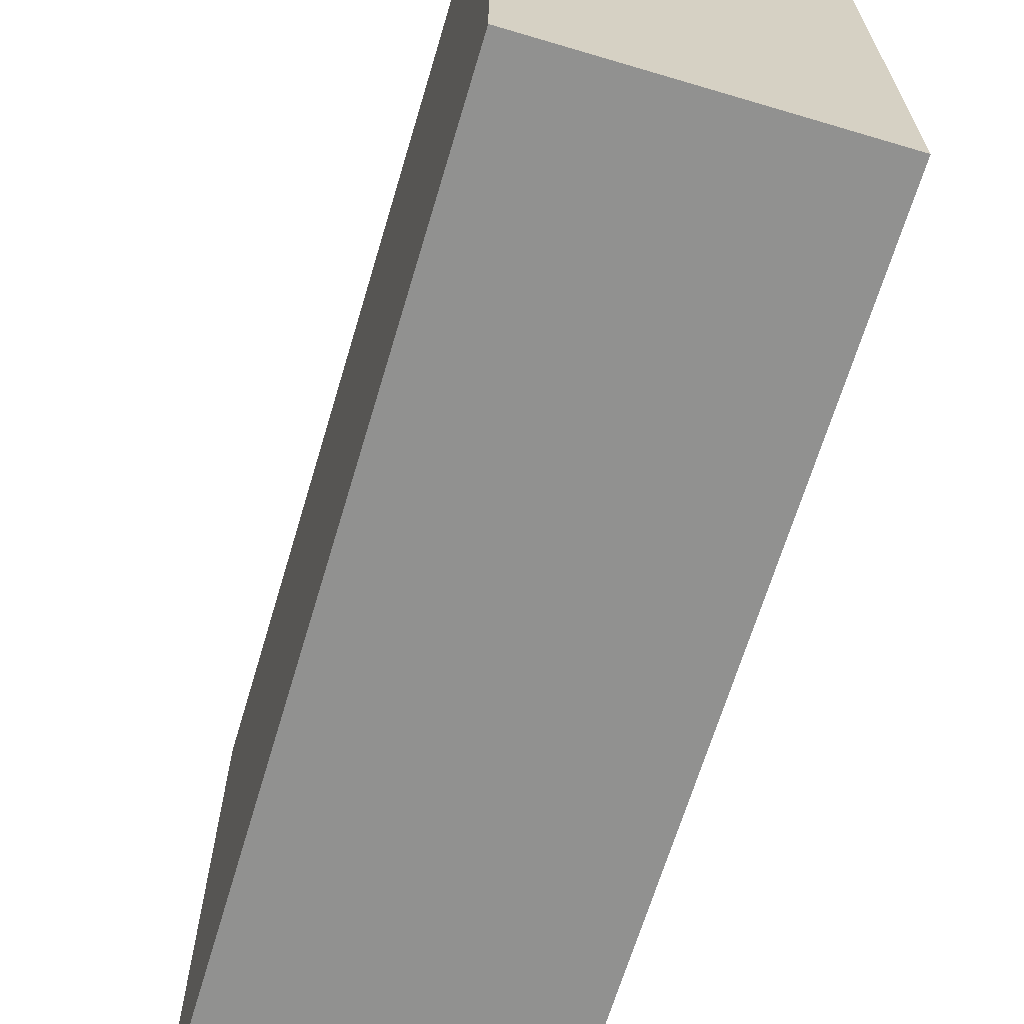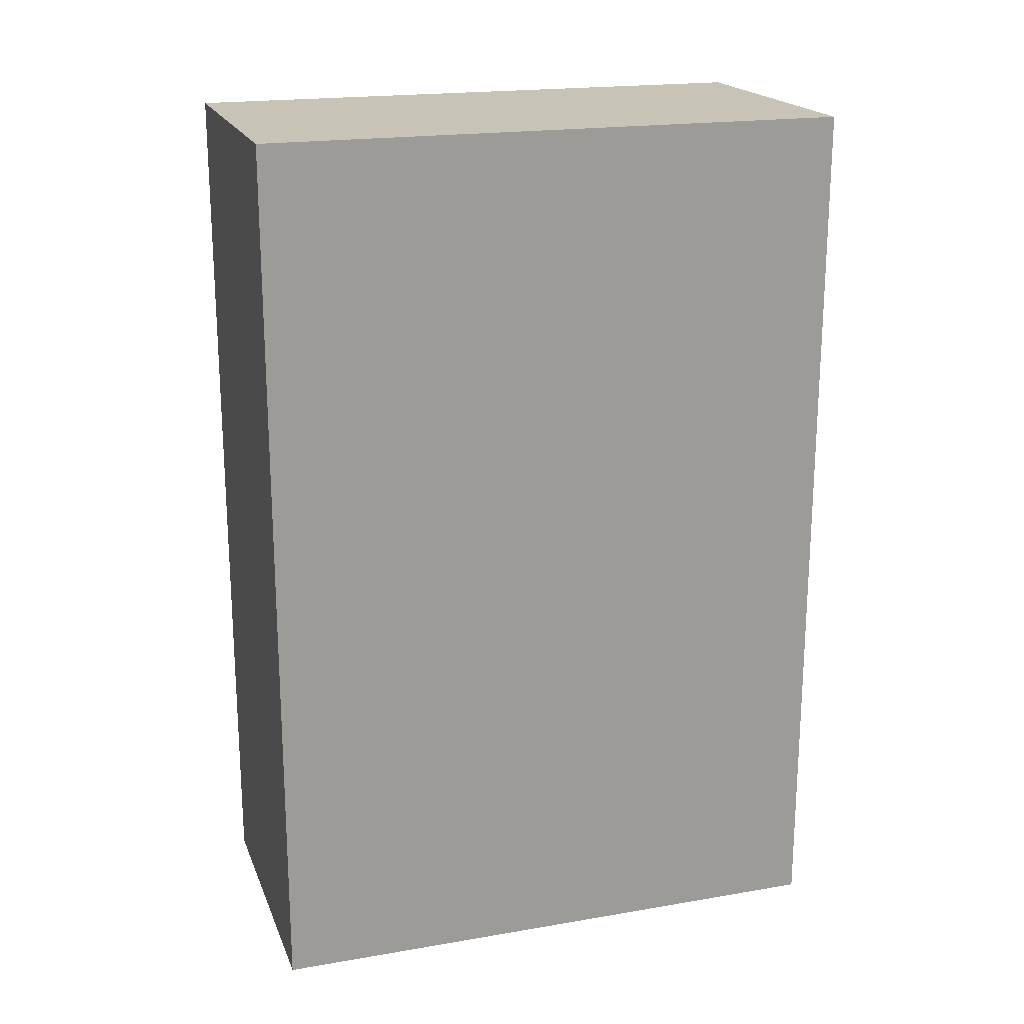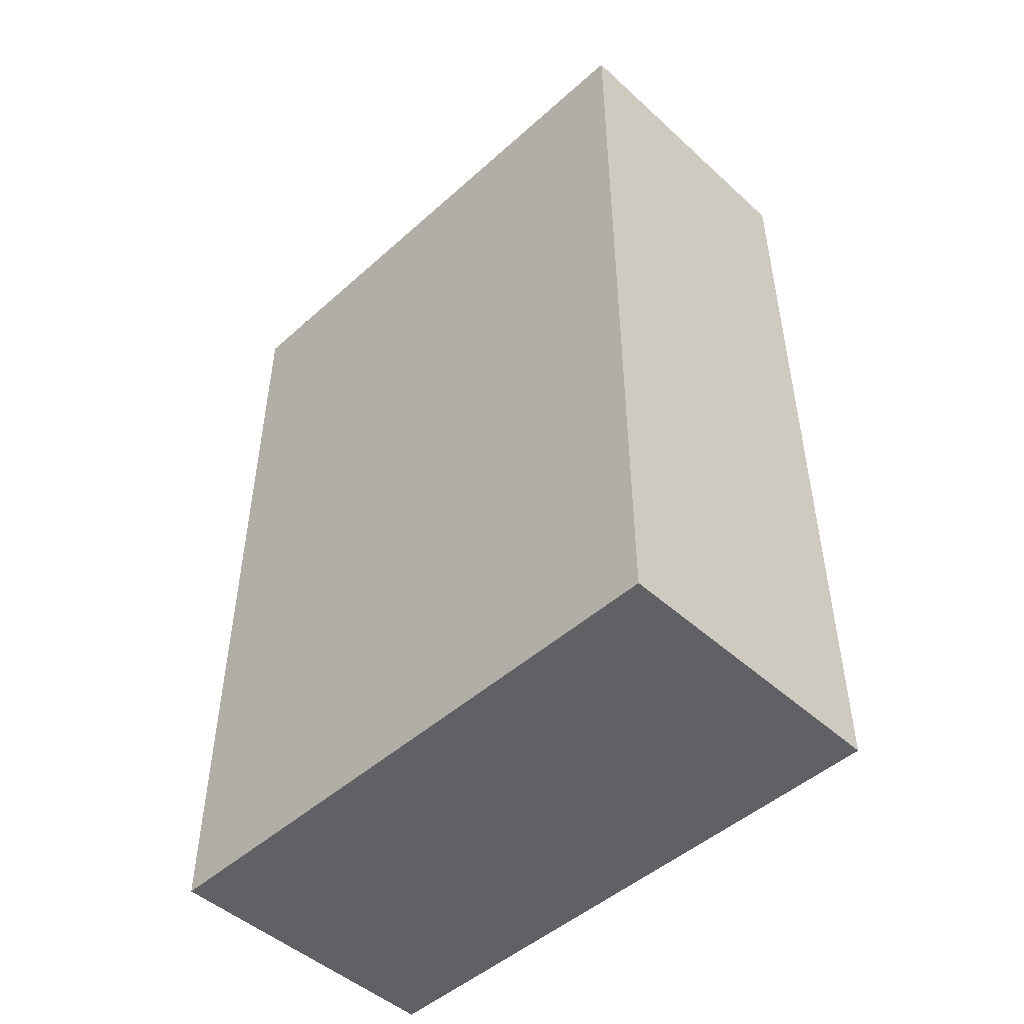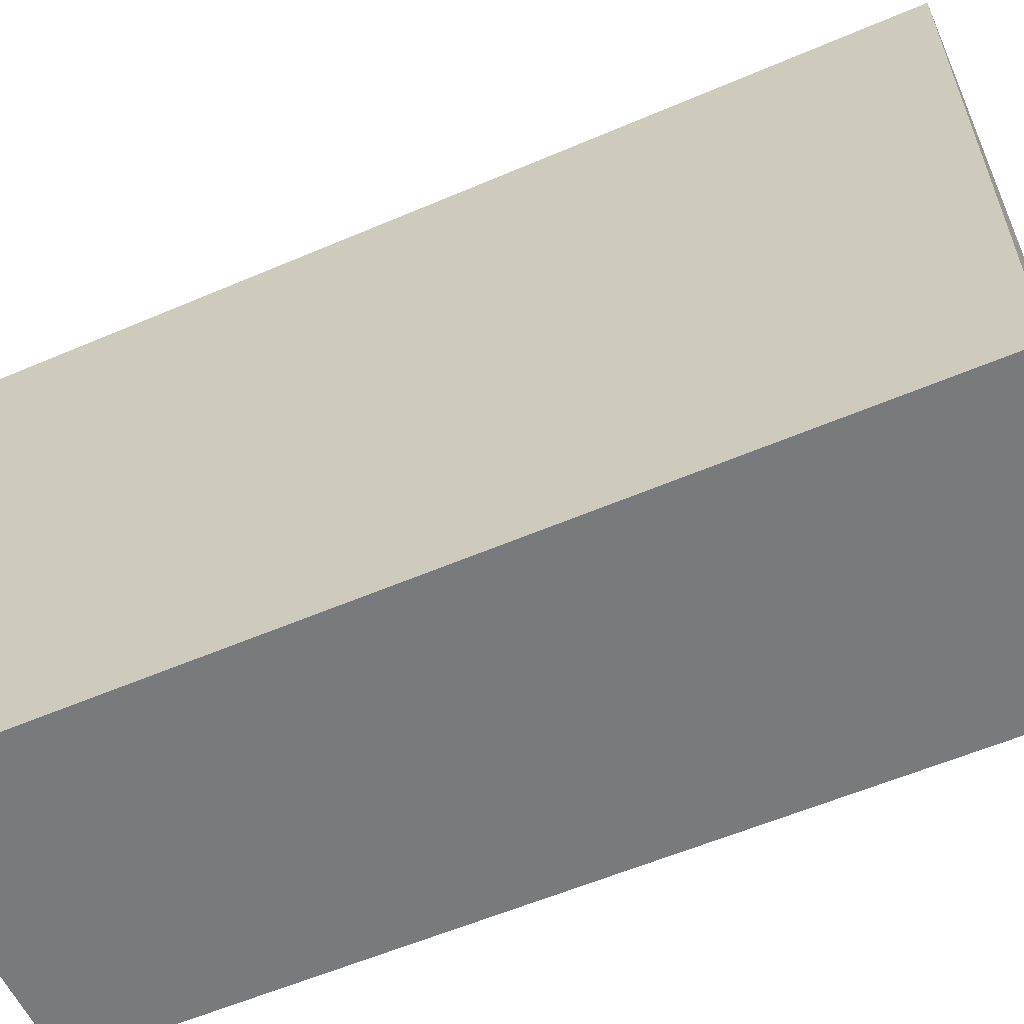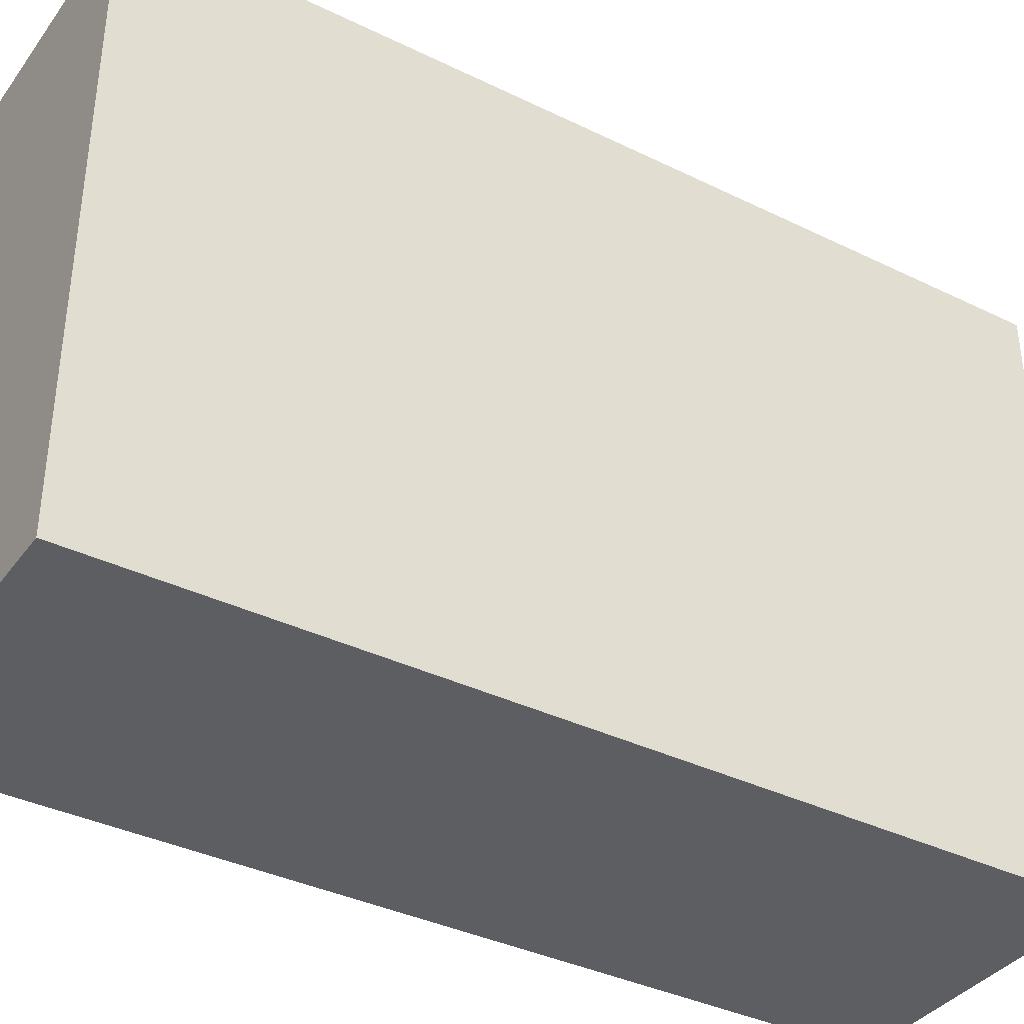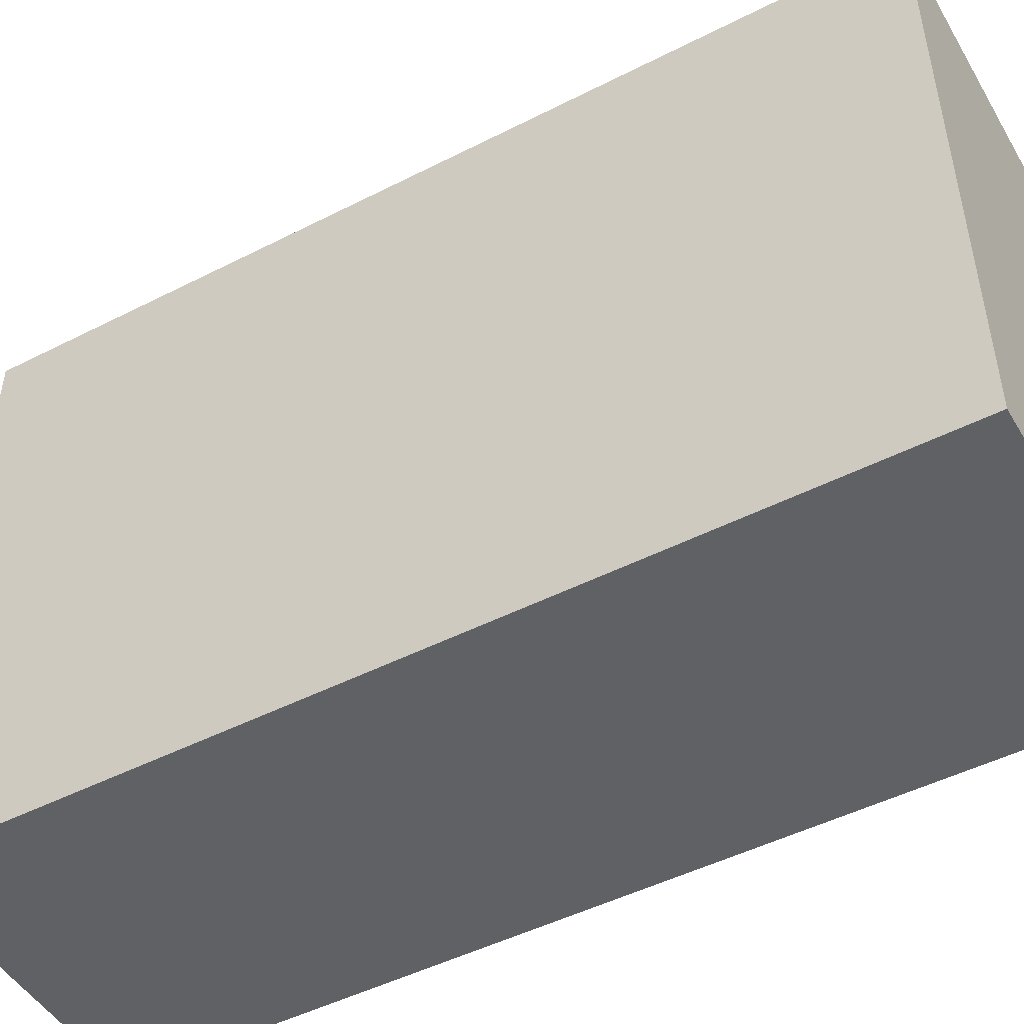
<metadata>
{"format":"obj","ext":"obj","renderer":"f3d","projection":"perspective","resolution":1024,"background":"white","views":[{"elev":-66.0,"azim":163.4,"up":"+Y"},{"elev":19.6,"azim":72.4,"up":"+Z"},{"elev":-48.5,"azim":-45.2,"up":"+Z"},{"elev":-58.0,"azim":113.9,"up":"+Y"},{"elev":-37.4,"azim":58.0,"up":"+Y"},{"elev":-48.6,"azim":119.6,"up":"+Y"}]}
</metadata>
<code>
o Box
v 0.5 1 1.5
v 0.5 1 -1.5
v 0.5 -1 1.5
v 0.5 -1 -1.5
v -0.5 1 -1.5
v -0.5 1 1.5
v -0.5 -1 -1.5
v -0.5 -1 1.5
v -0.5 1 -1.5
v 0.5 1 -1.5
v -0.5 1 1.5
v 0.5 1 1.5
v -0.5 -1 1.5
v 0.5 -1 1.5
v -0.5 -1 -1.5
v 0.5 -1 -1.5
v -0.5 1 1.5
v 0.5 1 1.5
v -0.5 -1 1.5
v 0.5 -1 1.5
v 0.5 1 -1.5
v -0.5 1 -1.5
v 0.5 -1 -1.5
v -0.5 -1 -1.5
f 1 3 2
f 3 4 2
f 5 7 6
f 7 8 6
f 9 11 10
f 11 12 10
f 13 15 14
f 15 16 14
f 17 19 18
f 19 20 18
f 21 23 22
f 23 24 22

</code>
